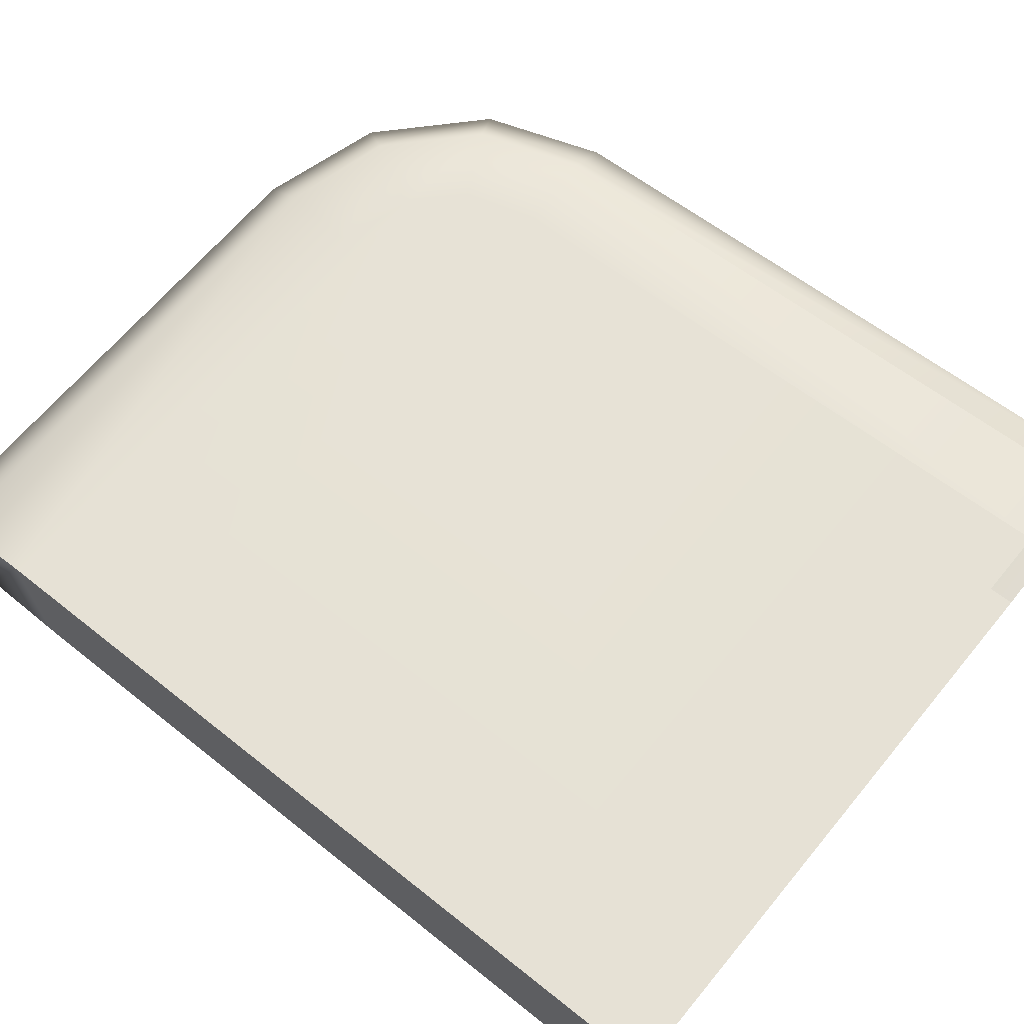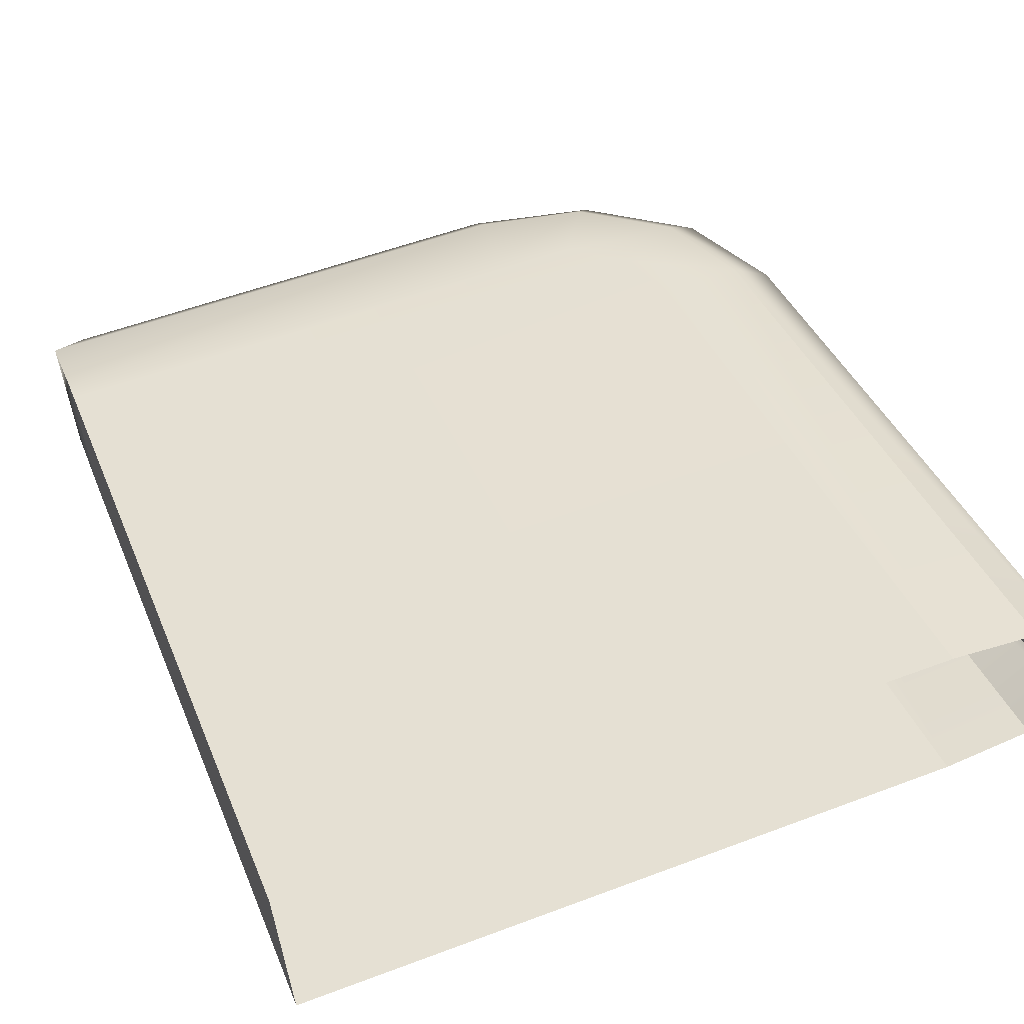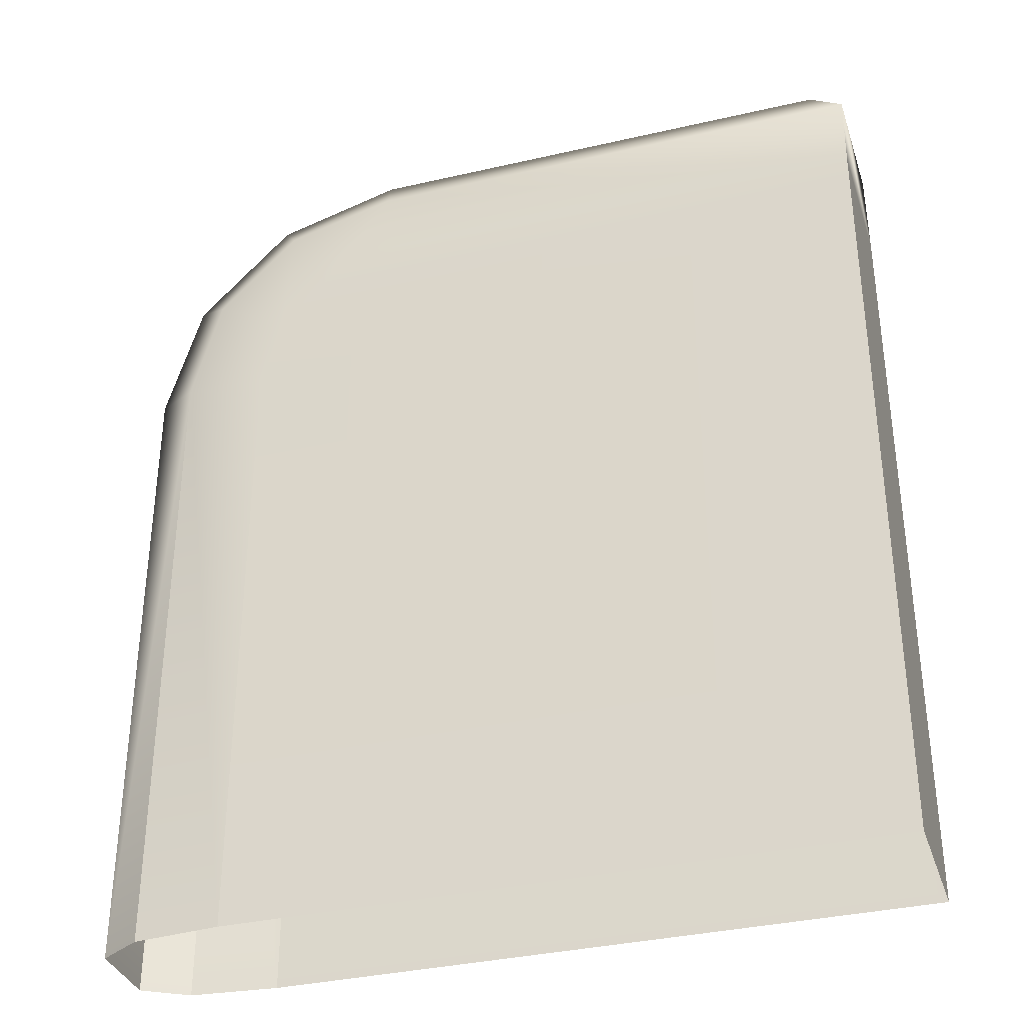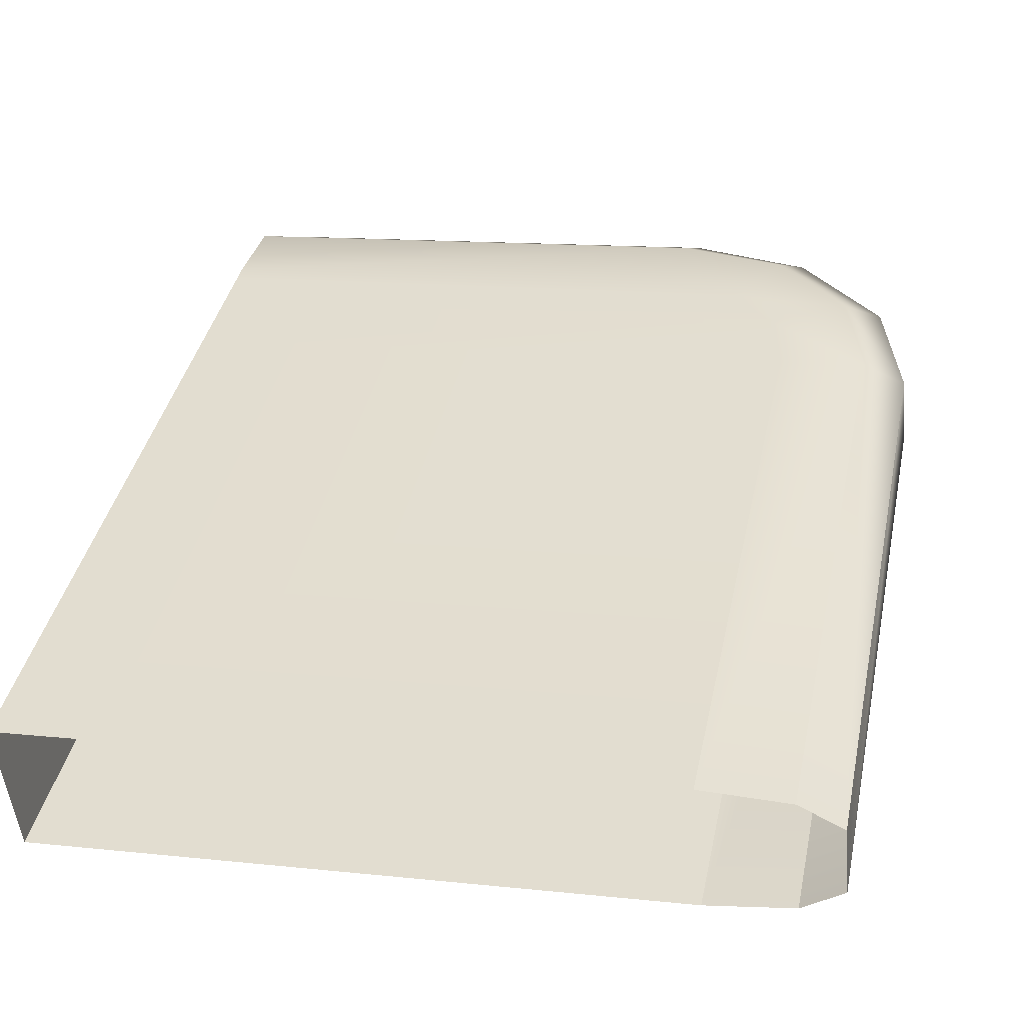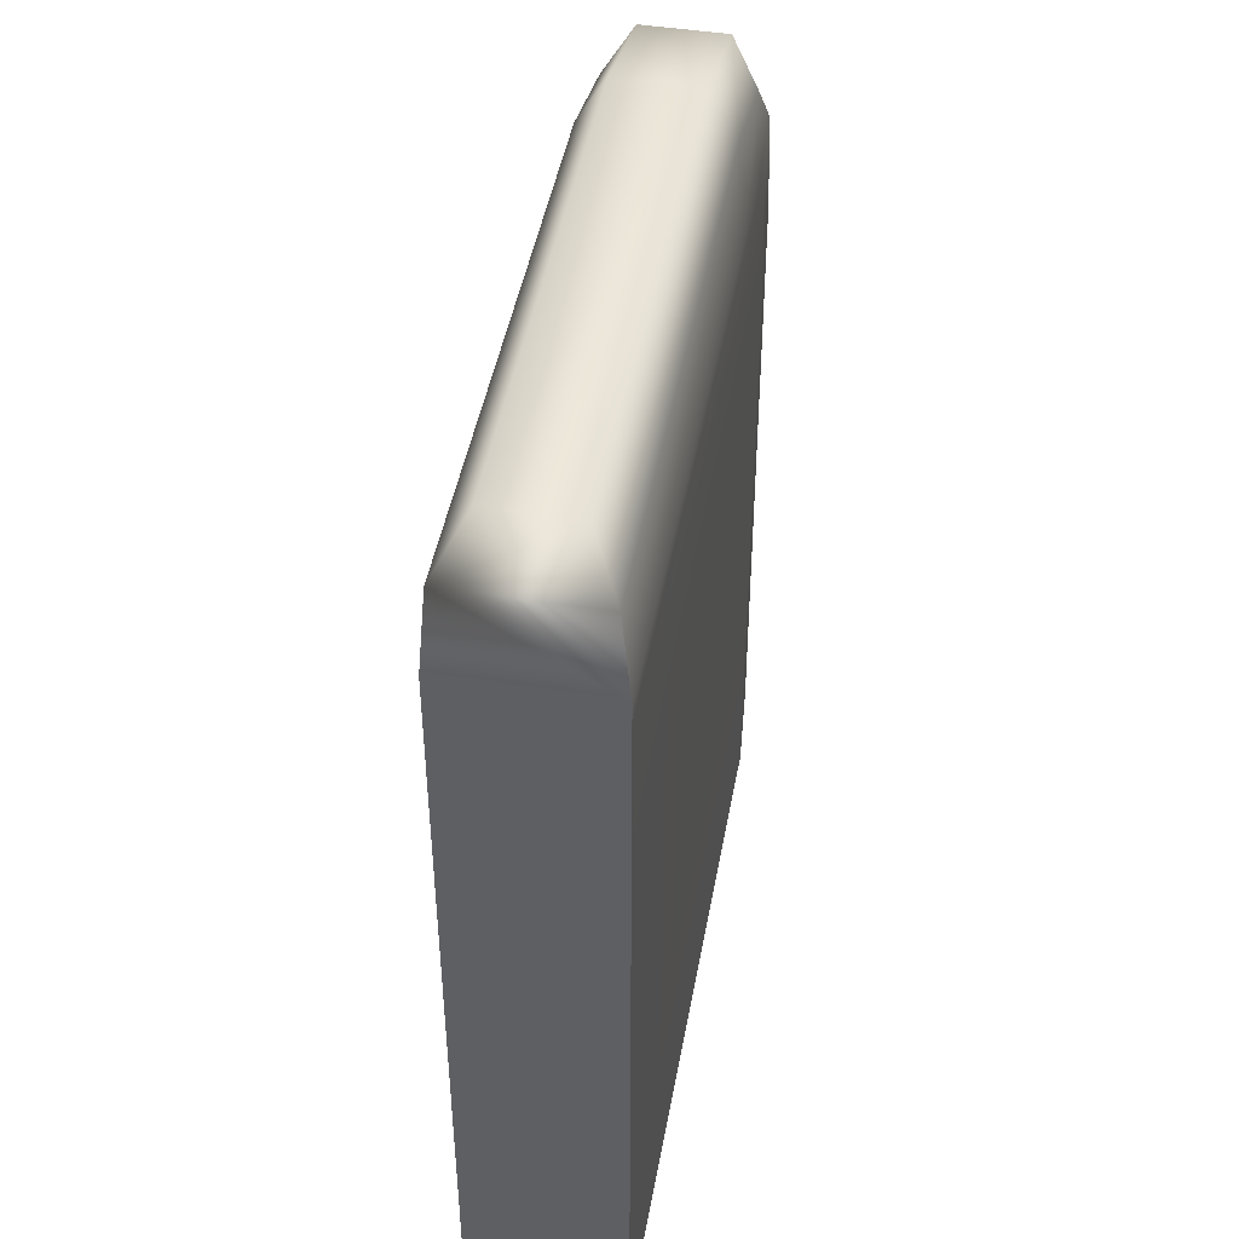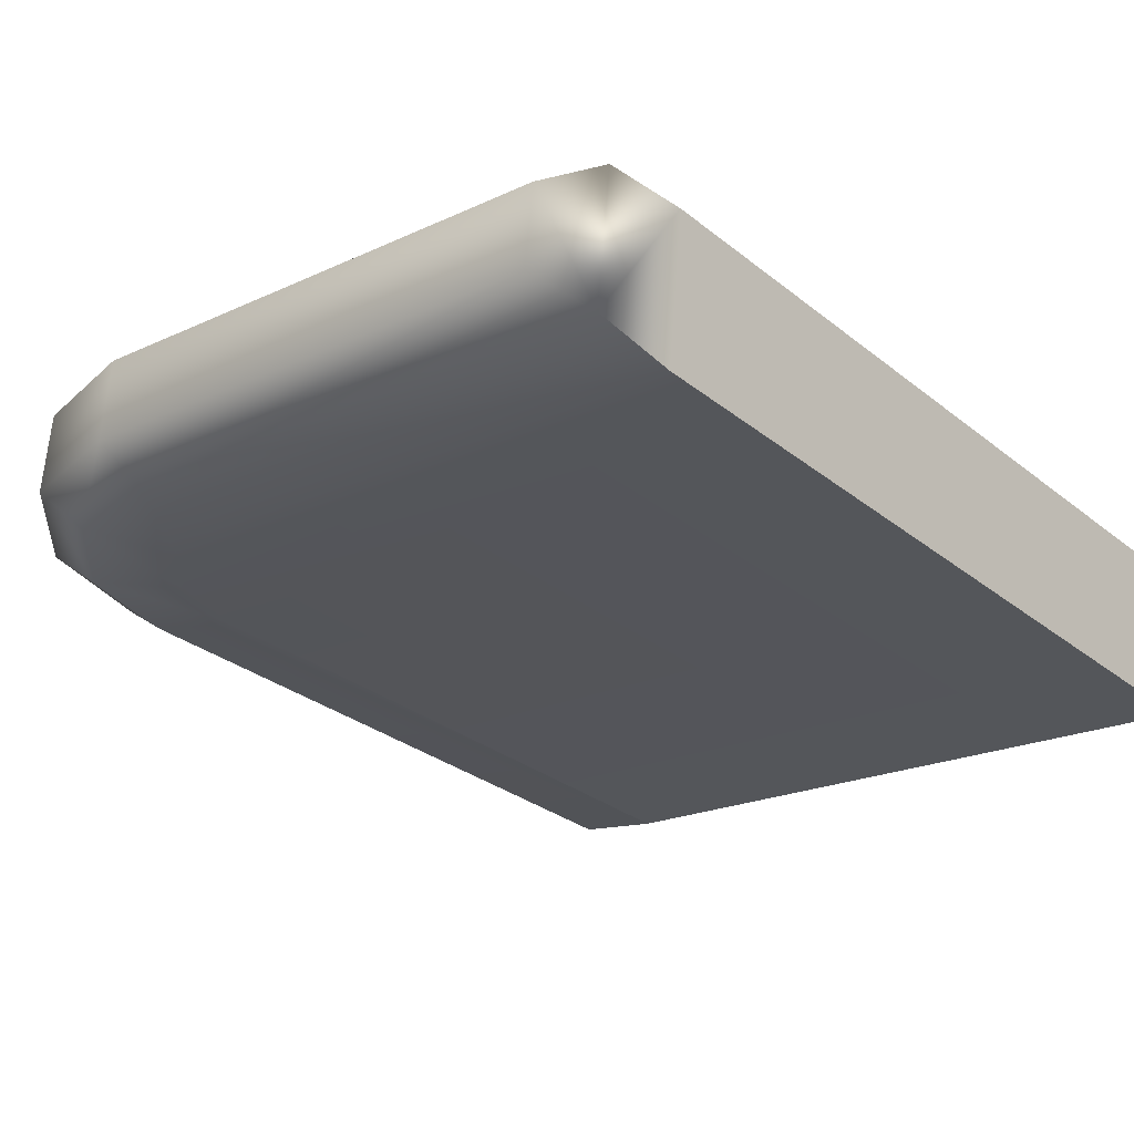
<metadata>
{"format":"obj","ext":"obj","renderer":"f3d","projection":"perspective","resolution":1024,"background":"white","views":[{"elev":57.8,"azim":-50.2,"up":"+Z"},{"elev":39.5,"azim":-20.9,"up":"+Z"},{"elev":-35.0,"azim":-168.5,"up":"+Y"},{"elev":39.4,"azim":11.9,"up":"+Z"},{"elev":45.9,"azim":-85.4,"up":"+Y"},{"elev":-29.0,"azim":-139.7,"up":"+Z"}]}
</metadata>
<code>
g default
v 0.4101 0.7289 -0.01821
v 0.1564 0.9839 -0.04334
v 0.2832 0.9497 -0.03078
v 0.3761 0.8564 -0.02158
v 0.3953 0.7289 0.1311
v 0.3613 0.8564 0.1277
v 0.2685 0.9497 0.1185
v 0.1416 0.9839 0.1059
v 0.4472 0.7354 0.106
v 0.4561 0.7354 0.01648
v 0.151 1.033 0.07672
v 0.1599 1.033 -0.01285
v 0.2955 0.9915 0.09102
v 0.3043 0.9916 0.001457
v 0.4059 0.8805 0.102
v 0.4148 0.8805 0.01239
v 0.3115 0.7157 -0.03713
v 0.1442 0.8839 -0.0537
v 0.2326 0.8601 -0.04494
v 0.2878 0.8046 -0.03948
v 0.2949 0.7157 0.1303
v 0.2712 0.8046 0.1279
v 0.2161 0.8601 0.1225
v 0.1276 0.8839 0.1137
v -0.4505 0.9839 0.0473
v -0.4055 1.033 0.02161
v -0.3967 1.033 -0.06795
v -0.4357 0.9839 -0.102
v -0.4349 0.8839 -0.111
v -0.4349 0.8601 -0.111
v -0.4349 0.8046 -0.111
v -0.4349 0.7157 -0.111
v -0.4514 0.7157 0.05637
v -0.4514 0.8046 0.05637
v -0.4514 0.8601 0.05637
v -0.4514 0.8839 0.05637
v 0.4472 -0.01887 0.106
v 0.4561 -0.01887 0.01648
v 0.3953 -0.01887 0.1311
v 0.4101 -0.01887 -0.01821
v 0.3115 -0.01887 -0.03713
v -0.4514 -0.01887 0.05637
v 0.2949 -0.01887 0.1303
v -0.4349 -0.01887 -0.111
g FoodLLowerCaninesUnderbite
f 9 37 38 10
f 11 13 14 12
f 13 15 16 14
f 15 9 10 16
f 3 2 12 14
f 4 3 14 16
f 1 4 16 10
f 5 39 37 9
f 6 5 9 15
f 7 6 15 13
f 8 7 13 11
f 1 40 41 17
f 2 3 19 18
f 3 4 20 19
f 4 1 17 20
f 5 6 22 21
f 6 7 23 22
f 7 8 24 23
f 25 8 11 26
f 27 26 11 12
f 2 28 27 12
f 29 28 2 18
f 19 30 29 18
f 20 31 30 19
f 17 32 31 20
f 17 41 44 32
f 22 34 33 21
f 23 35 34 22
f 36 35 23 24
f 8 25 36 24
f 28 29 36 25
f 29 30 35 36
f 30 31 34 35
f 31 32 33 34
f 32 44 42 33
f 26 27 28 25
f 38 40 1 10
f 43 39 5 21
f 42 43 21 33

</code>
